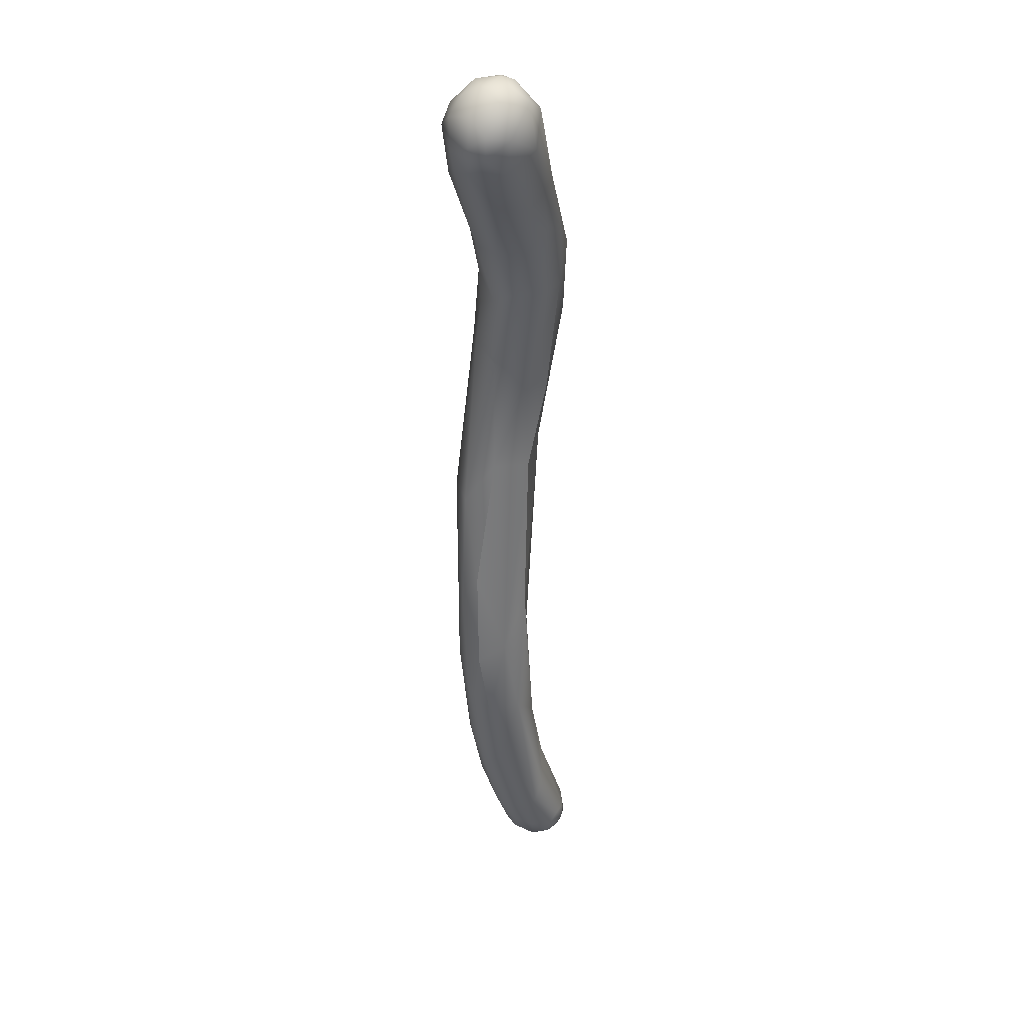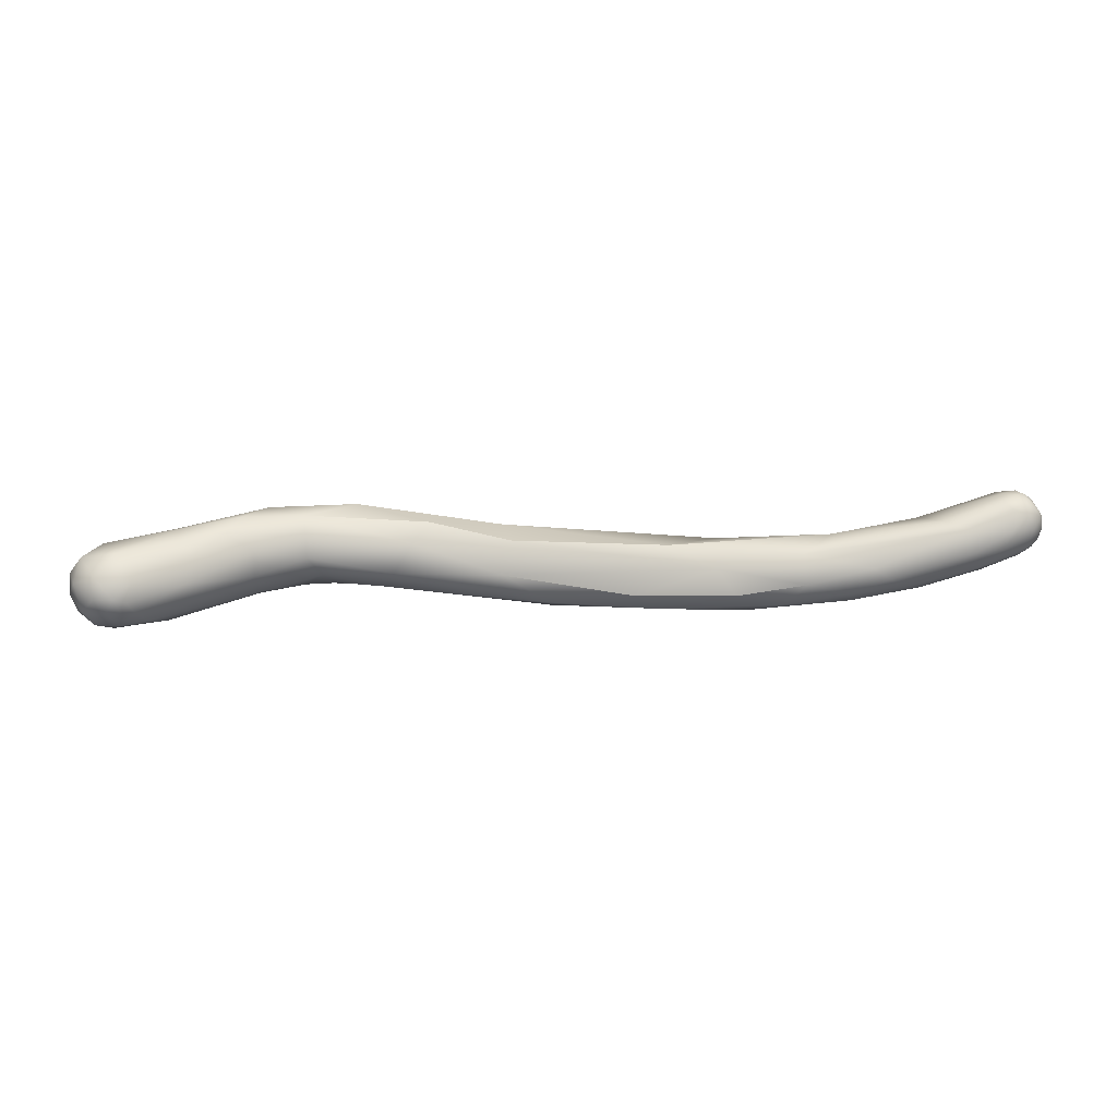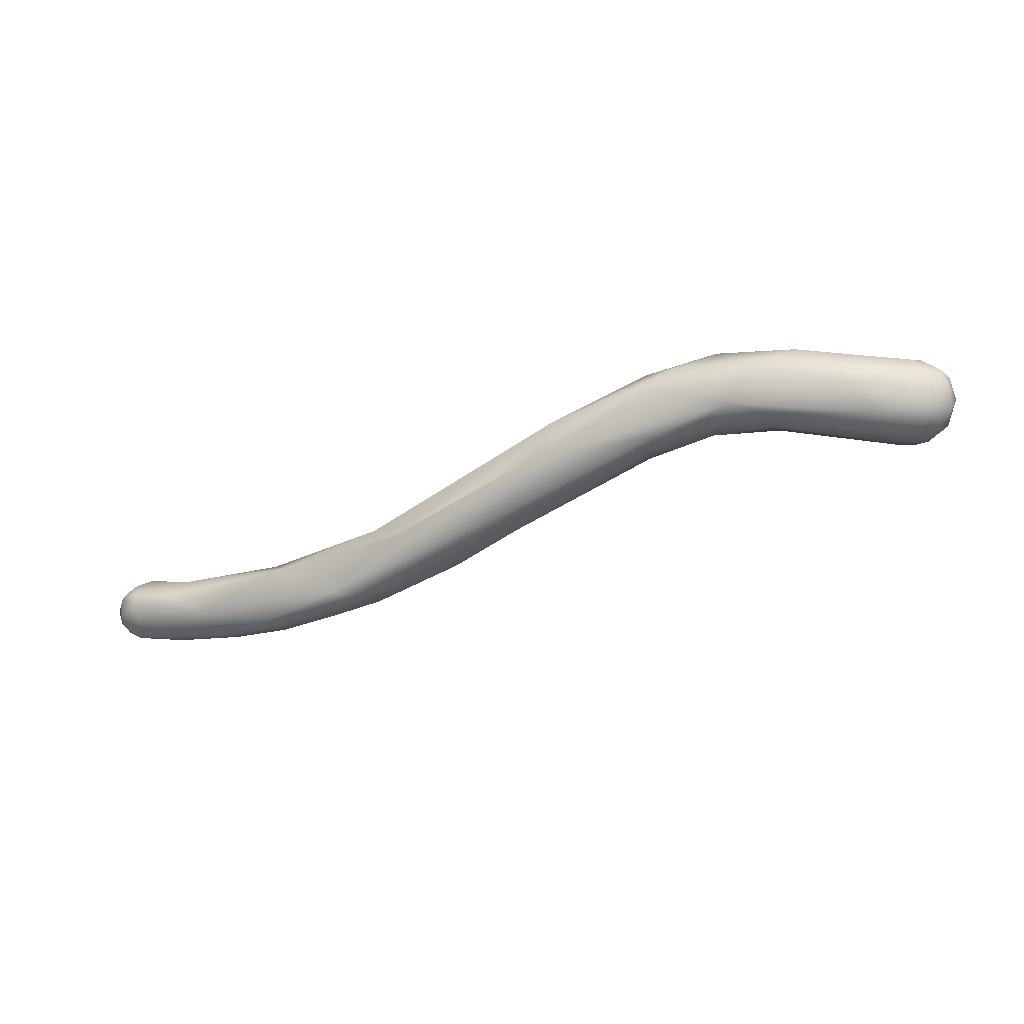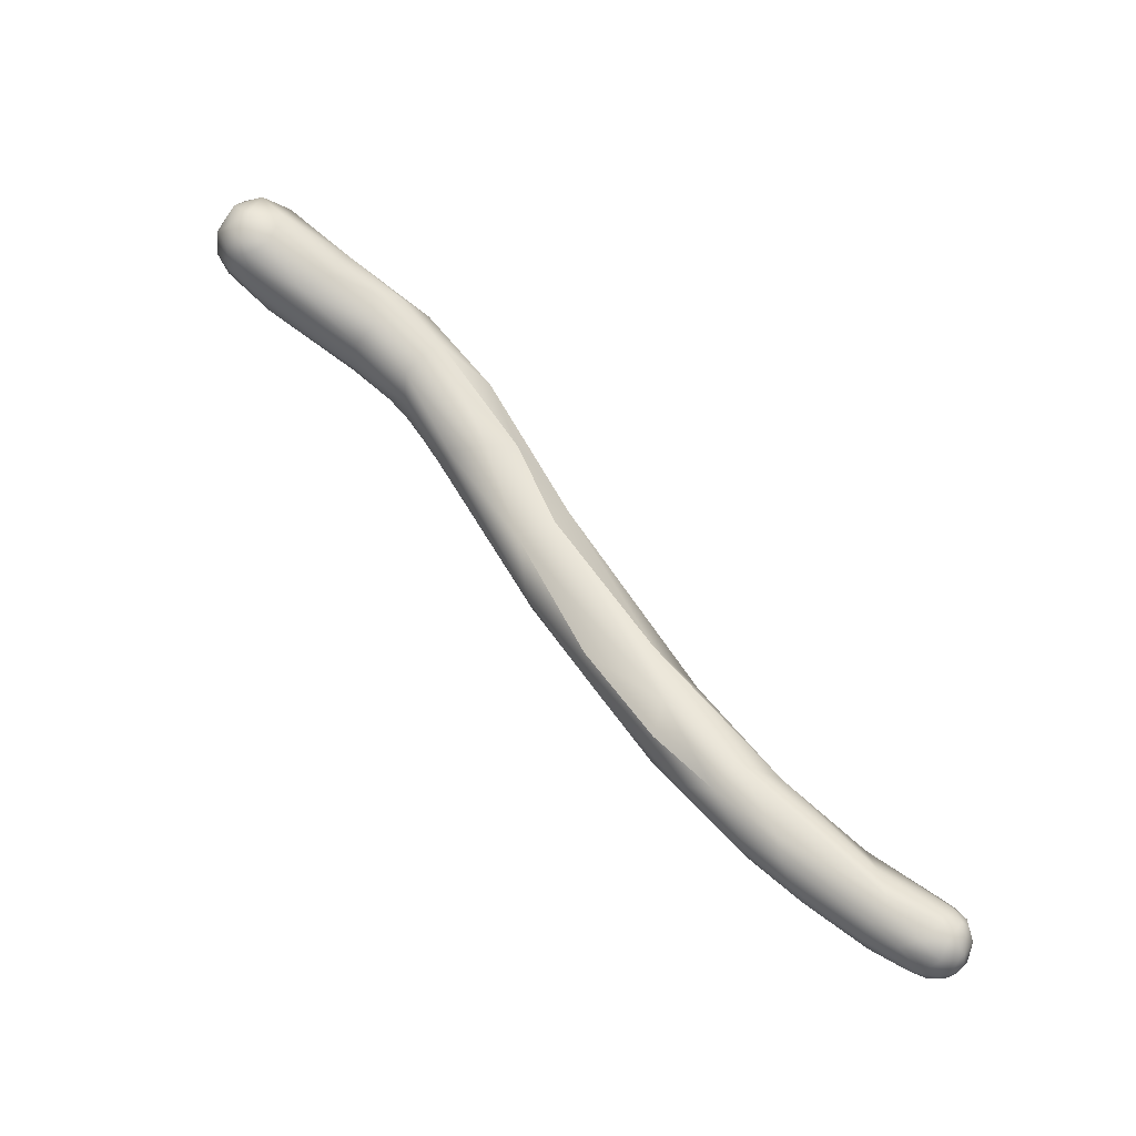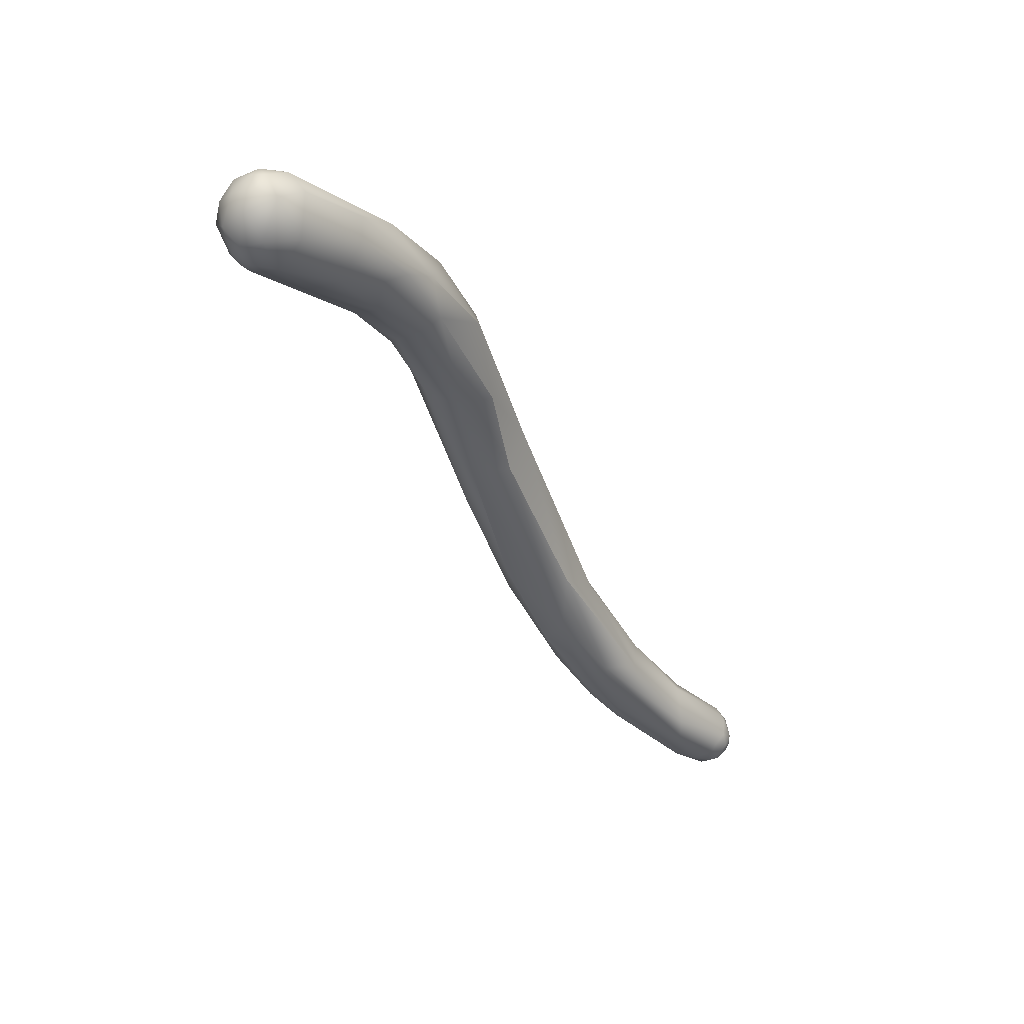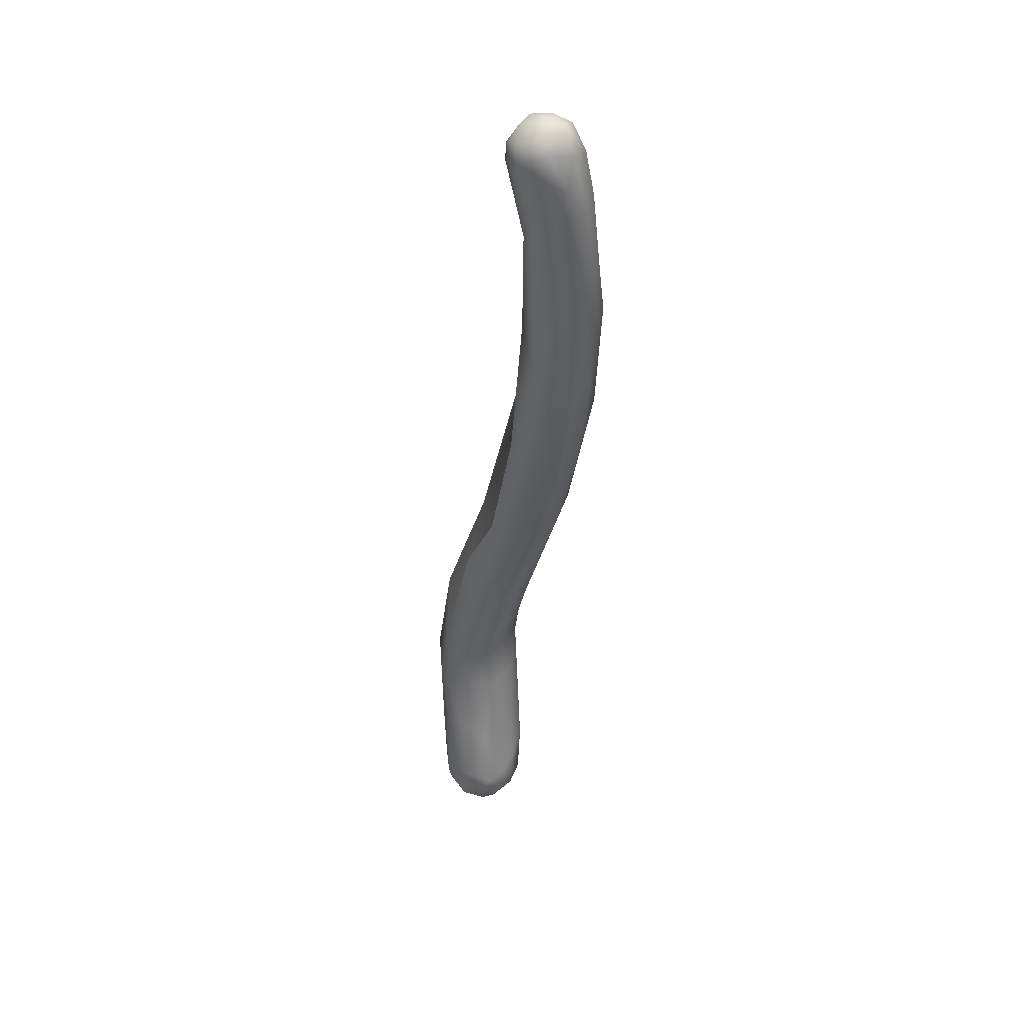
<metadata>
{"format":"obj","ext":"obj","renderer":"f3d","projection":"perspective","resolution":1024,"background":"white","views":[{"elev":-22.4,"azim":89.0,"up":"+Z"},{"elev":10.7,"azim":152.3,"up":"+Y"},{"elev":-54.2,"azim":-4.0,"up":"+Y"},{"elev":-77.5,"azim":133.3,"up":"+Z"},{"elev":-10.6,"azim":117.4,"up":"+Z"},{"elev":-65.7,"azim":-98.4,"up":"+Z"}]}
</metadata>
<code>
v -92.65 -84.71 1018
v -96.25 -83.2 1017
v -96.86 -83.16 1016
v -95.9 -83.82 1016
v -96.41 -83.37 1015
v -95.75 -83.69 1015
v -95.94 -83.35 1015
v -94.37 -84.35 1016
v -94.63 -83.3 1015
v -93.69 -84.18 1016
v -96.27 -82.54 1017
v -94.34 -83.62 1018
v -93.49 -82.71 1018
v -96.91 -82.42 1017
v -97.14 -82.41 1016
v -96.9 -82.94 1015
v -97.01 -82.5 1015
v -97.04 -81.95 1016
v -96.9 -81.62 1016
v -96.51 -83 1015
v -96.69 -82.57 1015
v -96.79 -82.01 1015
v -96.61 -81.29 1016
v -96.41 -82.05 1015
v -96.44 -81.72 1015
v -95.9 -82.47 1015
v -96.03 -81.66 1015
v -96.03 -81.25 1015
v -95.63 -81.02 1015
v -95.98 -81.01 1015
v -95.87 -80.9 1016
v -95.54 -81.8 1015
v -95.03 -81.54 1015
v -95.56 -81.3 1015
v -95.22 -80.98 1016
v -94.83 -82.51 1015
v -94.9 -81.28 1015
v -96.41 -81.32 1017
v -95.61 -81.47 1017
v -95.48 -81.05 1017
v -91.64 -85.03 1017
v -90.8 -84.84 1017
v -89.86 -84.49 1017
v -89.44 -85.62 1018
v -89.1 -83.03 1020
v -88.69 -85.55 1018
v -88.74 -84.07 1020
v -93.31 -83.41 1015
v -93.04 -82.4 1016
v -92.11 -82.13 1018
v -92.39 -82.07 1016
v -86.13 -85.89 1021
v -85.88 -85.67 1019
v -84.88 -86.1 1021
v -83.19 -85.29 1024
v -88.47 -85.15 1018
v -89.12 -83.98 1017
v -88.15 -82.67 1019
v -86.52 -84.69 1018
v -86.49 -83.39 1018
v -84.27 -83.57 1023
v -84.16 -83.03 1022
v -78.2 -86.24 1026
v -77.13 -85.23 1029
v -83.86 -85.2 1020
v -81.6 -85.95 1022
v -81.84 -83.16 1022
v -80.23 -85.3 1022
v -83.18 -84.03 1020
v -77.47 -85.84 1025
v -76.26 -83.54 1030
v -75.66 -84.6 1026
v -73.64 -83.83 1031
v -76.56 -82.68 1028
v -76.18 -83.13 1026
v -72.18 -84.17 1032
v -71.75 -85.5 1030
v -71.61 -85.41 1030
v -69.44 -85.33 1031
v -69.77 -85.22 1031
v -68.66 -85.27 1032
v -70.88 -83.32 1033
v -68.92 -82.51 1033
v -72.29 -83.27 1028
v -71.59 -84.63 1029
v -73.27 -82.42 1028
v -72.03 -82.55 1032
v -70.89 -81.8 1031
v -64.06 -84.77 1034
v -68.44 -85.31 1031
v -68.85 -84.71 1030
v -66.57 -85.67 1032
v -68.02 -83.84 1030
v -66.37 -85.41 1031
v -65.81 -84.56 1031
v -65.76 -83.47 1030
v -67.48 -84.14 1034
v -65.53 -83.41 1034
v -65.46 -82.69 1034
v -65.65 -82.08 1032
v -68.01 -82.83 1030
v -68.19 -82.05 1031
v -67.1 -81.79 1032
v -61.34 -86.23 1031
v -63.65 -85.64 1034
v -62.36 -86.48 1032
v -62.12 -86.51 1033
v -62.59 -84.66 1031
v -64.72 -82.65 1031
v -63.23 -82.67 1033
v -63.17 -83.45 1031
v -63.03 -82.52 1032
v -62.83 -82.86 1031
v -60.02 -86.39 1032
v -60.54 -85.74 1031
v -59.87 -85.66 1031
v -60.11 -85.24 1031
v -59.56 -85.07 1031
v -60.07 -86.72 1033
v -59.84 -86.4 1034
v -59.95 -85.24 1034
v -60.4 -84.19 1034
v -59.88 -83.72 1034
v -60.36 -84.34 1031
v -59.18 -86.44 1032
v -58.91 -85.5 1034
v -59.09 -84.51 1034
v -59.95 -83.05 1033
v -58.65 -85.92 1033
v -59.29 -85.73 1031
v -58.66 -84.53 1034
v -58.83 -84.02 1034
v -58.55 -85.68 1032
v -58.32 -85.15 1033
v -58.8 -85.1 1031
v -58.38 -84.19 1033
v -58.93 -84.14 1031
v -58.8 -83.48 1033
v -58.28 -84.5 1032
v -59.98 -83.21 1032
v -96.91 -82.42 1017
v -96.9 -81.62 1016
v -96.41 -81.32 1017
v -88.74 -84.07 1020
v -83.19 -85.29 1024
v -84.27 -83.57 1023
v -83.86 -85.2 1020
v -81.84 -83.16 1022
v -80.23 -85.3 1022
v -76.26 -83.54 1030
v -76.26 -83.54 1030
v -76.56 -82.68 1028
v -76.18 -83.13 1026
v -73.27 -82.42 1028
v -70.89 -81.8 1031
g grp1
f 1 52 47
f 2 14 3
f 2 11 14
f 14 15 3
f 2 3 4
f 4 3 5
f 12 11 2
f 5 3 16
f 5 16 20
f 2 4 1
f 4 6 8
f 1 4 8
f 6 5 7
f 6 4 5
f 20 26 7
f 5 20 7
f 8 6 10
f 10 6 7
f 9 10 7
f 9 7 26
f 9 26 36
f 41 1 8
f 8 10 41
f 48 9 36
f 48 10 9
f 11 39 38
f 141 11 38
f 11 12 13
f 39 11 13
f 2 1 12
f 12 1 47
f 50 39 13
f 15 16 3
f 14 19 15
f 38 142 141
f 19 18 15
f 16 17 21
f 16 21 20
f 16 15 17
f 22 21 17
f 15 18 17
f 18 22 17
f 22 18 23
f 18 19 23
f 23 19 143
f 21 26 20
f 21 24 26
f 24 21 22
f 25 24 22
f 25 23 28
f 25 22 23
f 28 23 30
f 30 23 31
f 23 143 31
f 24 27 26
f 27 24 25
f 27 25 28
f 40 31 143
f 27 32 26
f 28 34 27
f 34 32 27
f 28 29 34
f 29 31 35
f 40 35 31
f 40 50 35
f 30 29 28
f 31 29 30
f 32 36 26
f 36 33 49
f 36 32 33
f 35 50 51
f 34 33 32
f 33 34 37
f 37 34 29
f 35 51 37
f 35 37 29
f 49 33 37
f 40 143 39
f 50 40 39
f 44 1 41
f 41 42 46
f 44 41 46
f 48 57 43
f 52 1 44
f 52 55 47
f 144 45 13
f 13 45 50
f 45 58 50
f 54 52 44
f 44 46 54
f 56 46 42
f 43 56 42
f 10 42 41
f 48 42 10
f 36 49 48
f 49 37 51
f 43 42 48
f 57 48 49
f 144 13 12
f 51 50 58
f 49 51 60
f 58 60 51
f 57 49 60
f 54 53 66
f 54 46 53
f 53 65 66
f 145 61 144
f 56 53 46
f 59 56 43
f 57 59 43
f 59 53 56
f 57 60 59
f 59 65 53
f 61 45 144
f 45 62 58
f 62 45 146
f 67 60 58
f 62 148 58
f 52 64 55
f 63 52 54
f 64 52 63
f 66 63 54
f 71 61 145
f 64 71 145
f 67 69 60
f 65 68 66
f 147 69 149
f 149 69 72
f 74 62 146
f 152 148 62
f 75 69 67
f 69 147 59
f 60 69 59
f 77 63 78
f 76 64 81
f 77 79 81
f 97 76 81
f 70 63 66
f 66 68 70
f 64 77 81
f 64 63 77
f 73 71 64
f 63 70 78
f 70 68 72
f 72 75 84
f 72 85 70
f 84 75 86
f 153 152 154
f 154 152 88
f 146 150 74
f 76 73 64
f 87 74 150
f 151 73 87
f 72 69 75
f 148 152 153
f 85 78 70
f 85 91 78
f 77 78 80
f 77 80 79
f 91 80 78
f 81 79 90
f 90 79 80
f 85 93 91
f 82 73 76
f 76 97 82
f 72 84 85
f 86 102 84
f 74 87 155
f 83 155 87
f 88 102 154
f 87 73 82
f 82 83 87
f 106 92 94
f 105 97 81
f 105 89 97
f 107 81 92
f 107 92 106
f 98 89 122
f 91 90 80
f 92 81 90
f 92 90 94
f 94 90 91
f 94 91 95
f 93 95 91
f 101 96 93
f 101 109 96
f 95 93 96
f 109 111 96
f 82 97 83
f 97 98 83
f 98 99 83
f 103 83 99
f 97 89 98
f 110 103 99
f 128 110 99
f 112 103 110
f 93 84 101
f 85 84 93
f 101 84 102
f 101 102 109
f 102 88 103
f 100 109 102
f 103 155 83
f 100 102 103
f 94 95 104
f 106 94 104
f 106 104 114
f 114 104 115
f 95 115 104
f 107 105 81
f 105 121 89
f 89 121 122
f 120 121 105
f 120 105 107
f 106 119 107
f 120 107 119
f 122 99 98
f 123 128 99
f 95 96 108
f 96 111 108
f 115 95 108
f 124 108 111
f 112 100 103
f 100 113 109
f 113 100 112
f 111 109 113
f 124 111 140
f 111 113 140
f 110 128 112
f 114 115 116
f 116 115 117
f 117 115 108
f 124 117 108
f 130 114 116
f 130 116 118
f 118 116 117
f 118 135 130
f 125 120 119
f 119 106 114
f 126 121 120
f 121 126 127
f 122 121 127
f 127 123 122
f 123 99 122
f 114 130 125
f 119 114 125
f 124 140 137
f 125 129 120
f 120 129 126
f 127 126 131
f 127 131 132
f 132 123 127
f 132 128 123
f 124 118 117
f 124 137 118
f 128 138 140
f 133 125 130
f 125 133 129
f 133 134 129
f 126 129 134
f 131 126 134
f 139 133 135
f 133 130 135
f 132 138 128
f 134 133 139
f 136 134 139
f 134 136 131
f 131 136 132
f 139 135 137
f 138 136 139
f 132 136 138
f 137 135 118
f 139 137 138
f 138 137 140
f 128 140 112
f 112 140 113

</code>
